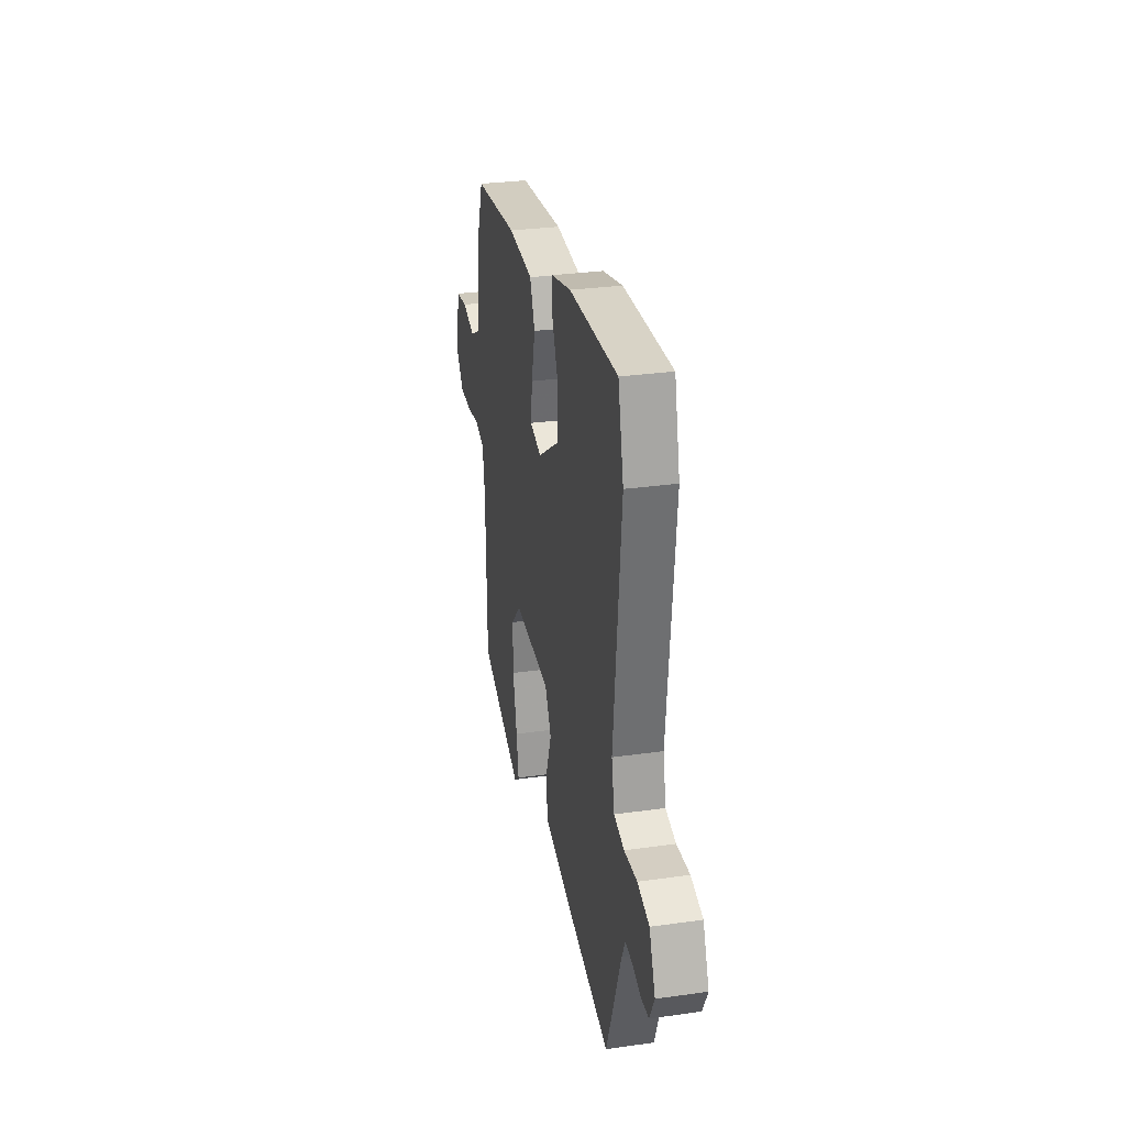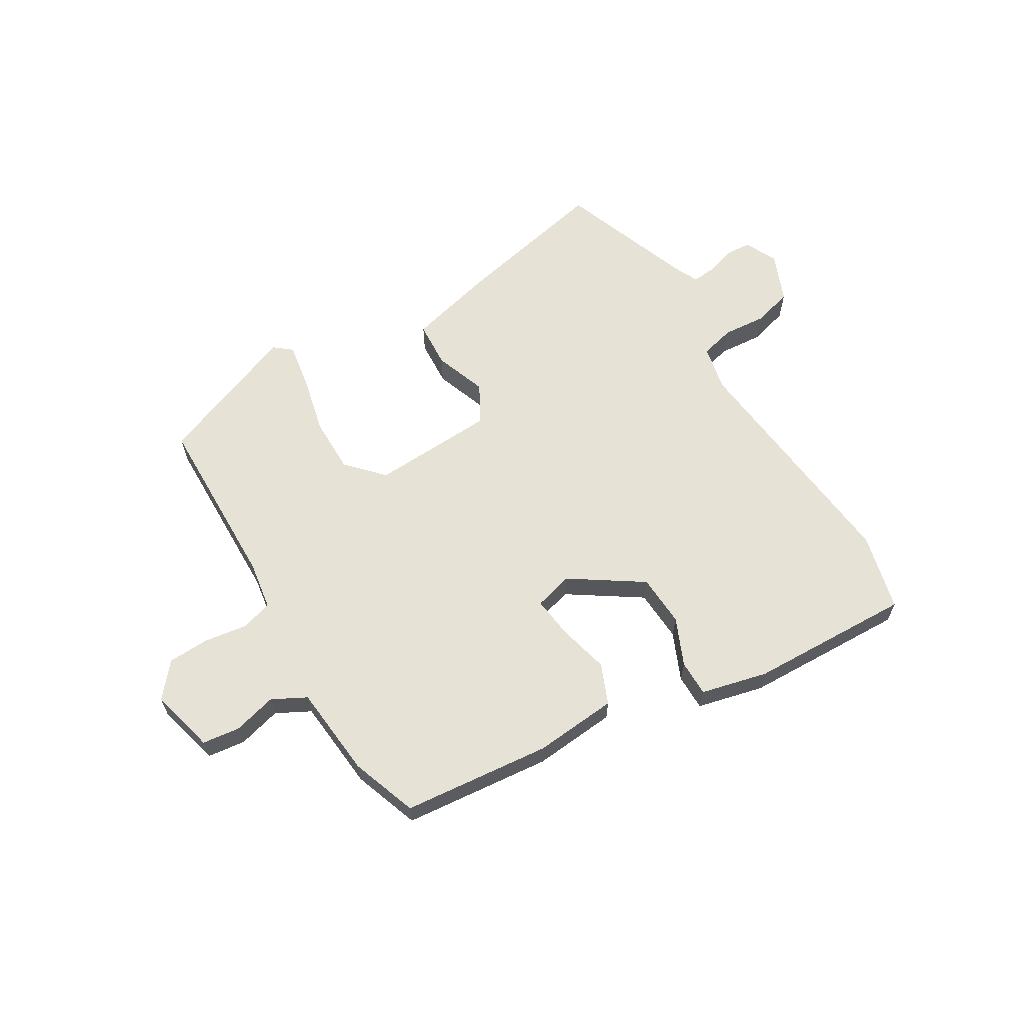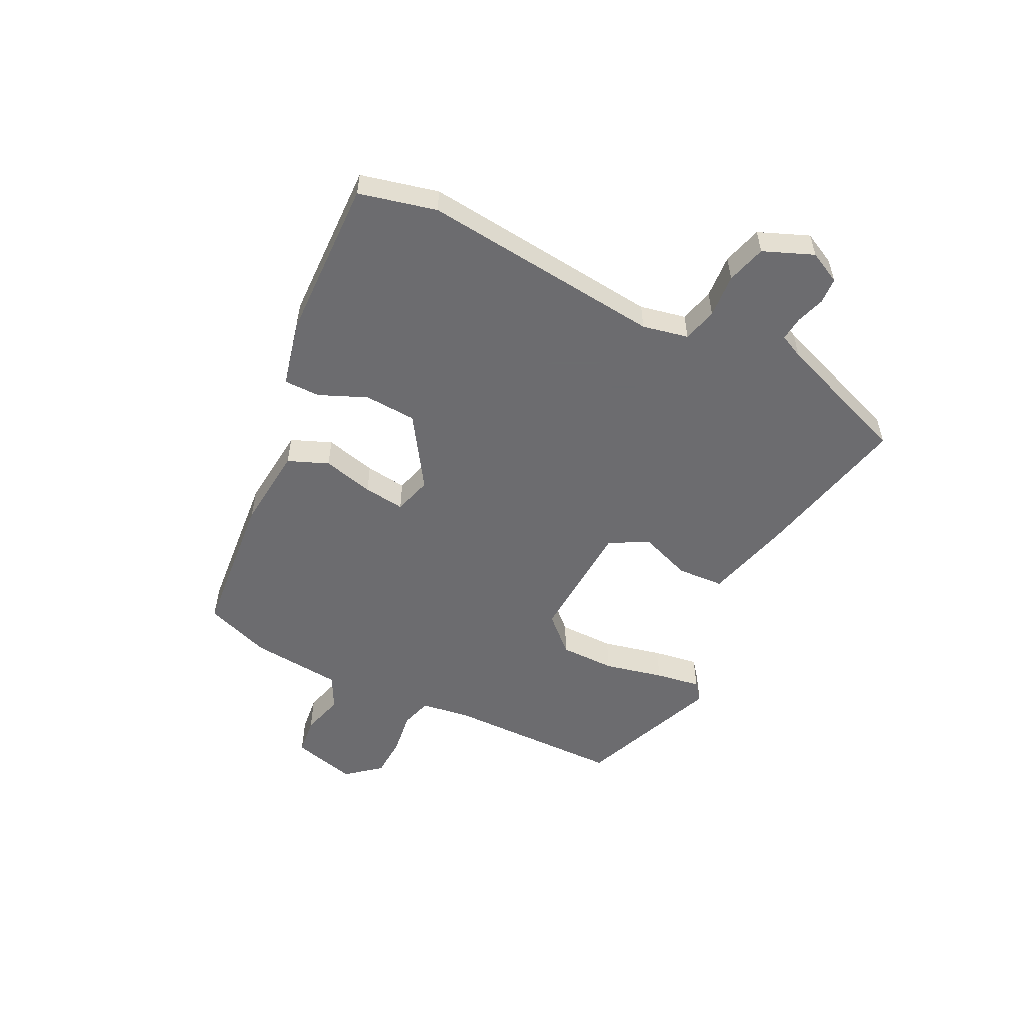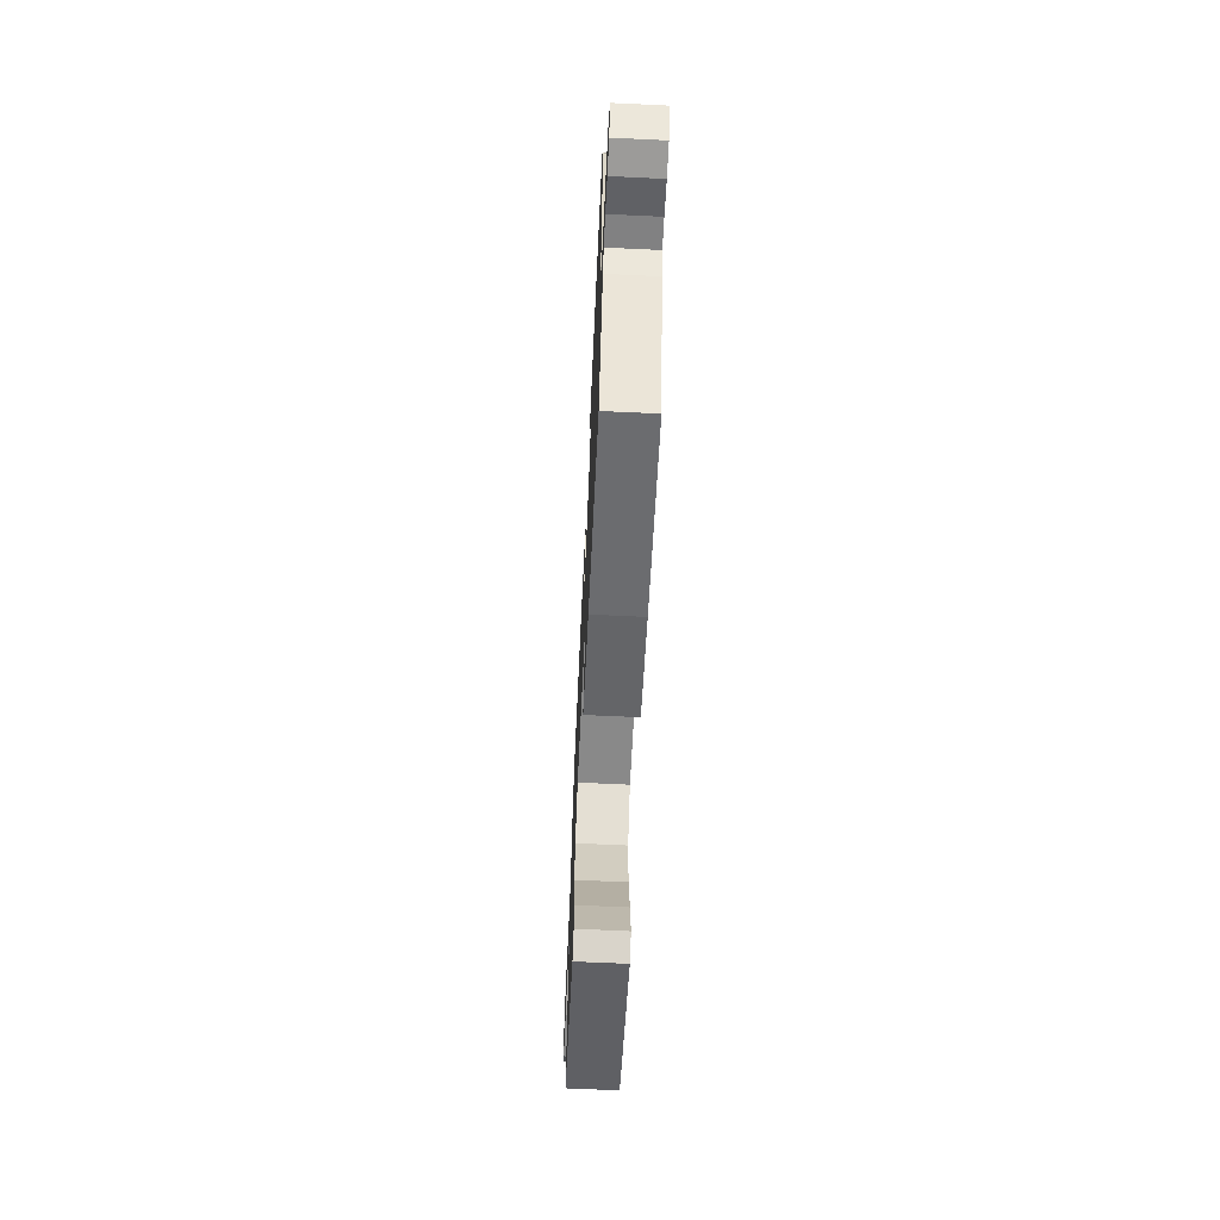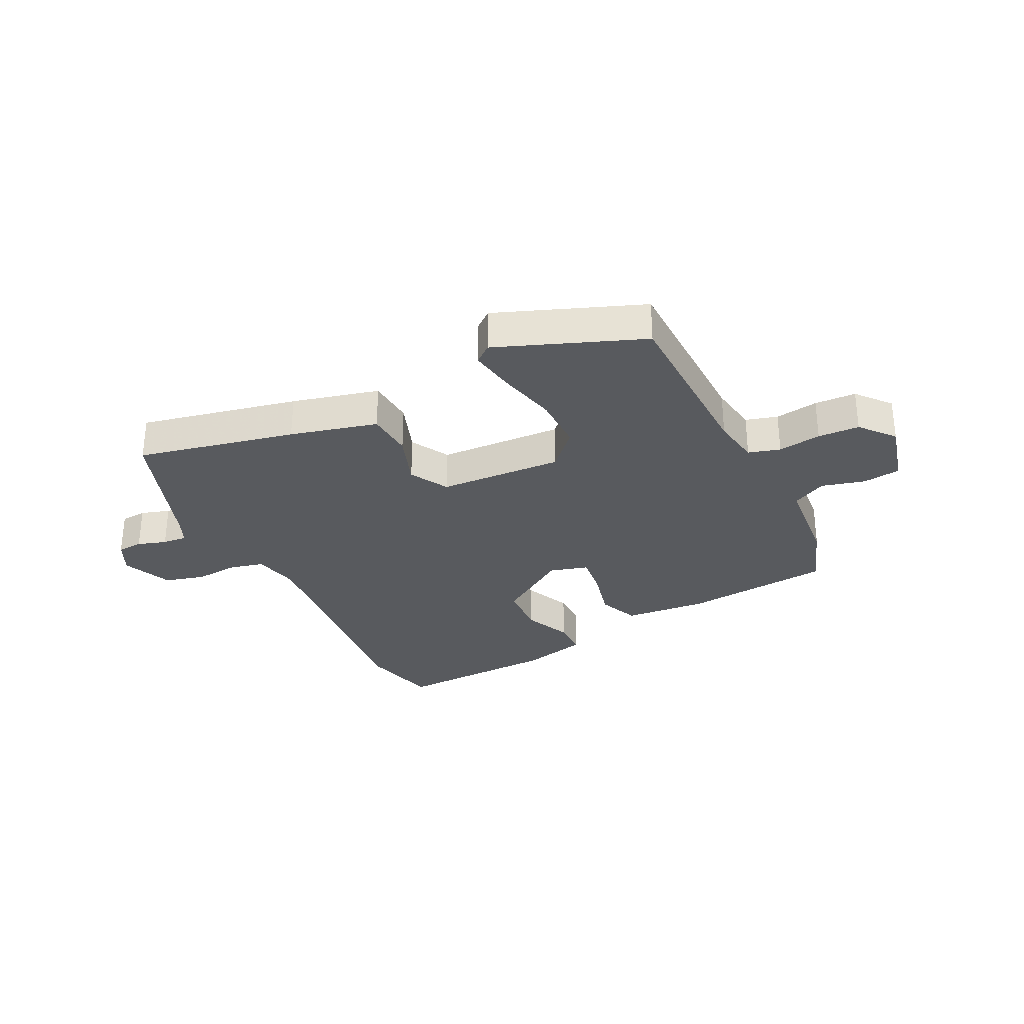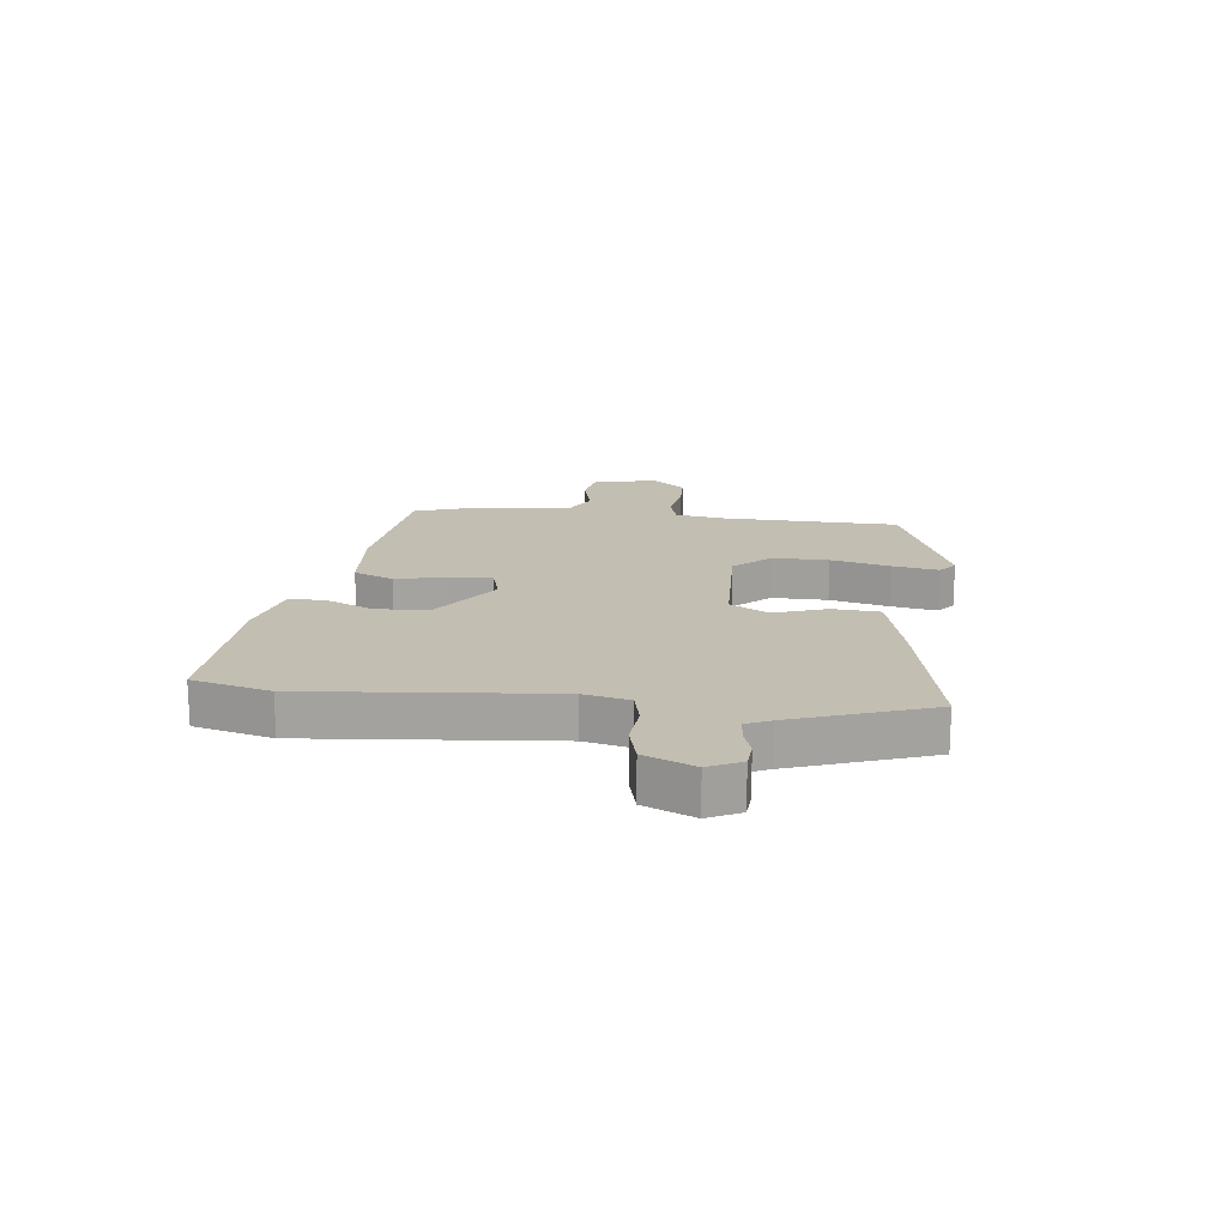
<metadata>
{"format":"obj","ext":"obj","renderer":"f3d","projection":"perspective","resolution":1024,"background":"white","views":[{"elev":30.0,"azim":78.4,"up":"+Z"},{"elev":62.9,"azim":-30.9,"up":"+Y"},{"elev":-53.8,"azim":63.3,"up":"+Y"},{"elev":-66.0,"azim":87.3,"up":"+Z"},{"elev":-30.6,"azim":-153.4,"up":"+Y"},{"elev":17.3,"azim":97.3,"up":"+Y"}]}
</metadata>
<code>
v 0.463 0.07 -0.517
v 0.188 0.07 -0.457
v 0.037 0.07 -0.418
v 0.032 0.07 -0.336
v 0.065 0.07 -0.245
v 0.028 0.07 -0.178
v -0.188 0.07 -0.167
v -0.246 0.07 -0.229
v -0.246 0.07 -0.326
v -0.222 0.07 -0.43
v -0.209 0.07 -0.509
v -0.24 0.07 -0.534
v -0.491 0.07 -0.436
v -0.496 0.07 -0.126
v -0.509 0.07 -0.041
v -0.564 0.07 -0.025
v -0.639 0.07 -0.036
v -0.711 0.07 -0.033
v -0.76 0.07 0.026
v -0.731 0.07 0.139
v -0.665 0.07 0.147
v -0.59 0.07 0.127
v -0.531 0.07 0.158
v -0.516 0.07 0.319
v -0.475 0.07 0.434
v -0.217 0.07 0.459
v -0.072 0.07 0.446
v -0.043 0.07 0.376
v -0.065 0.07 0.287
v -0.074 0.07 0.215
v -0.007 0.07 0.196
v 0.118 0.07 0.279
v 0.123 0.07 0.37
v 0.087 0.07 0.453
v 0.087 0.07 0.516
v 0.203 0.07 0.544
v 0.487 0.07 0.553
v 0.52 0.07 0.418
v 0.477 0.07 -0.004
v 0.494 0.07 -0.084
v 0.554 0.07 -0.099
v 0.63 0.07 -0.093
v 0.699 0.07 -0.112
v 0.735 0.07 -0.199
v 0.707 0.07 -0.255
v 0.662 0.07 -0.258
v 0.612 0.07 -0.242
v 0.57 0.07 -0.238
v 0.55 0.07 -0.28
v 0.463 0 -0.517
v 0.188 0 -0.457
v 0.037 0 -0.418
v 0.032 0 -0.336
v 0.065 0 -0.245
v 0.028 0 -0.178
v -0.188 0 -0.167
v -0.246 0 -0.229
v -0.246 0 -0.326
v -0.222 0 -0.43
v -0.209 0 -0.509
v -0.24 0 -0.534
v -0.491 0 -0.436
v -0.496 0 -0.126
v -0.509 0 -0.041
v -0.564 0 -0.025
v -0.639 0 -0.036
v -0.711 0 -0.033
v -0.76 0 0.026
v -0.731 0 0.139
v -0.665 0 0.147
v -0.59 0 0.127
v -0.531 0 0.158
v -0.516 0 0.319
v -0.475 0 0.434
v -0.217 0 0.459
v -0.072 0 0.446
v -0.043 0 0.376
v -0.065 0 0.287
v -0.074 0 0.215
v -0.007 0 0.196
v 0.118 0 0.279
v 0.123 0 0.37
v 0.087 0 0.453
v 0.087 0 0.516
v 0.203 0 0.544
v 0.487 0 0.553
v 0.52 0 0.418
v 0.477 0 -0.004
v 0.494 0 -0.084
v 0.554 0 -0.099
v 0.63 0 -0.093
v 0.699 0 -0.112
v 0.735 0 -0.199
v 0.707 0 -0.255
v 0.662 0 -0.258
v 0.612 0 -0.242
v 0.57 0 -0.238
v 0.55 0 -0.28
f 45 46 47
f 44 45 47
f 43 44 47
f 42 43 47
f 41 42 47
f 40 41 47 48
f 37 38 39
f 36 37 39
f 35 36 39
f 34 35 39
f 33 34 39
f 32 33 39 40
f 40 48 49
f 32 40 49
f 31 32 49
f 27 28 29
f 26 27 29
f 25 26 29
f 24 25 29
f 23 24 29
f 22 23 29 30
f 20 21 22
f 19 20 22
f 18 19 22
f 17 18 22
f 16 17 22
f 30 31 49
f 22 30 49
f 16 22 49
f 15 16 49
f 12 13 14
f 11 12 14
f 10 11 14
f 9 10 14
f 8 9 14 15
f 3 4 5
f 2 3 5
f 1 2 5
f 49 1 5
f 49 5 6
f 15 49 6
f 7 8 15
f 6 7 15
f 96 95 94
f 96 94 93
f 96 93 92
f 96 92 91
f 96 91 90
f 97 96 90 89
f 88 87 86
f 88 86 85
f 88 85 84
f 88 84 83
f 88 83 82
f 89 88 82 81
f 98 97 89
f 98 89 81
f 98 81 80
f 78 77 76
f 78 76 75
f 78 75 74
f 78 74 73
f 78 73 72
f 79 78 72 71
f 71 70 69
f 71 69 68
f 71 68 67
f 71 67 66
f 71 66 65
f 98 80 79
f 98 79 71
f 98 71 65
f 98 65 64
f 63 62 61
f 63 61 60
f 63 60 59
f 63 59 58
f 64 63 58 57
f 54 53 52
f 54 52 51
f 54 51 50
f 54 50 98
f 55 54 98
f 55 98 64
f 64 57 56
f 64 56 55
f 1 50 51 2
f 2 51 52 3
f 3 52 53 4
f 4 53 54 5
f 5 54 55 6
f 6 55 56 7
f 7 56 57 8
f 8 57 58 9
f 9 58 59 10
f 10 59 60 11
f 11 60 61 12
f 12 61 62 13
f 13 62 63 14
f 14 63 64 15
f 15 64 65 16
f 16 65 66 17
f 17 66 67 18
f 18 67 68 19
f 19 68 69 20
f 20 69 70 21
f 21 70 71 22
f 22 71 72 23
f 23 72 73 24
f 24 73 74 25
f 25 74 75 26
f 26 75 76 27
f 27 76 77 28
f 28 77 78 29
f 29 78 79 30
f 30 79 80 31
f 31 80 81 32
f 32 81 82 33
f 33 82 83 34
f 34 83 84 35
f 35 84 85 36
f 36 85 86 37
f 37 86 87 38
f 38 87 88 39
f 39 88 89 40
f 40 89 90 41
f 41 90 91 42
f 42 91 92 43
f 43 92 93 44
f 44 93 94 45
f 45 94 95 46
f 46 95 96 47
f 47 96 97 48
f 48 97 98 49
f 49 98 50 1

</code>
